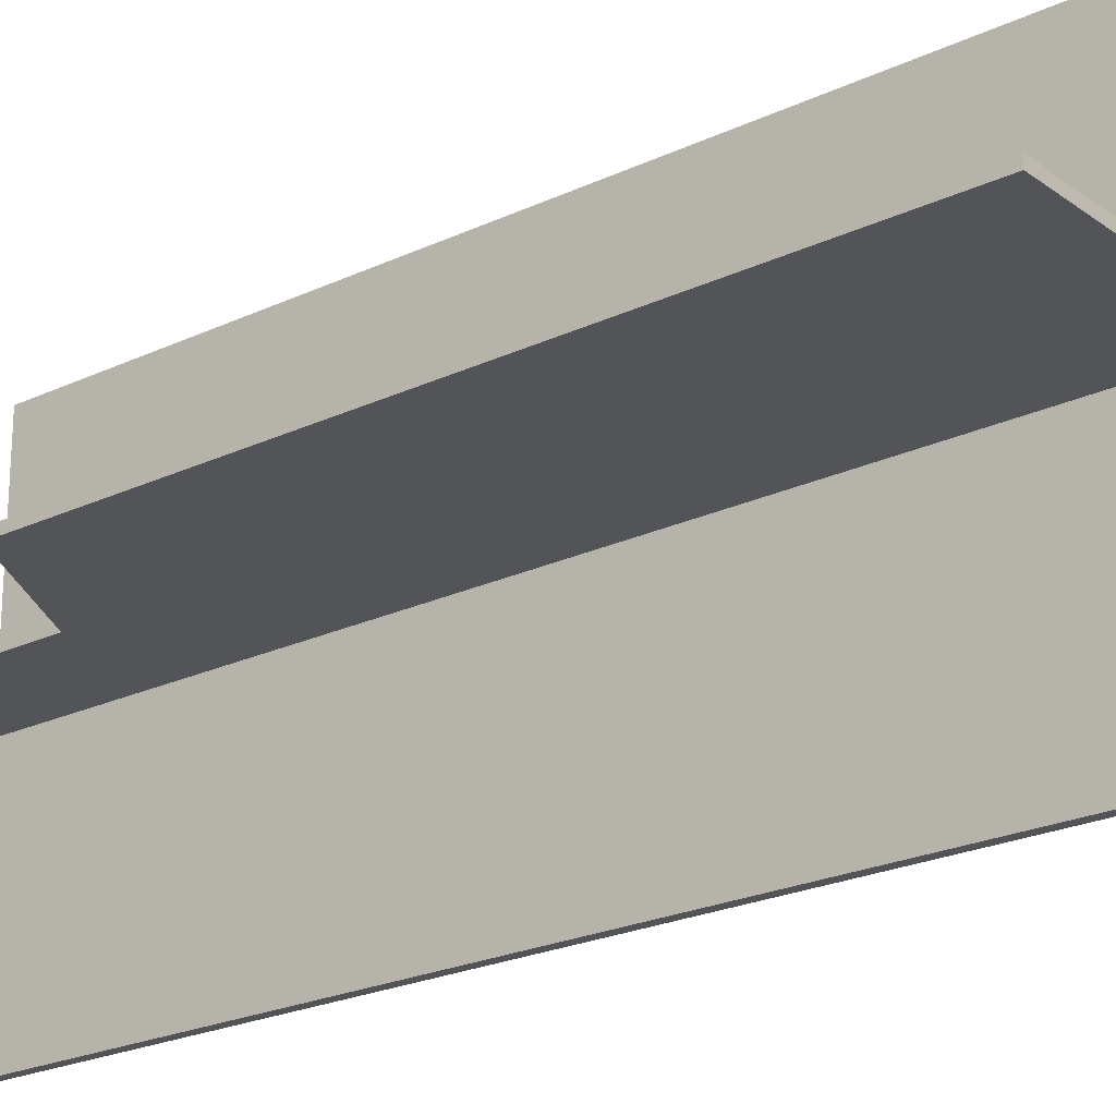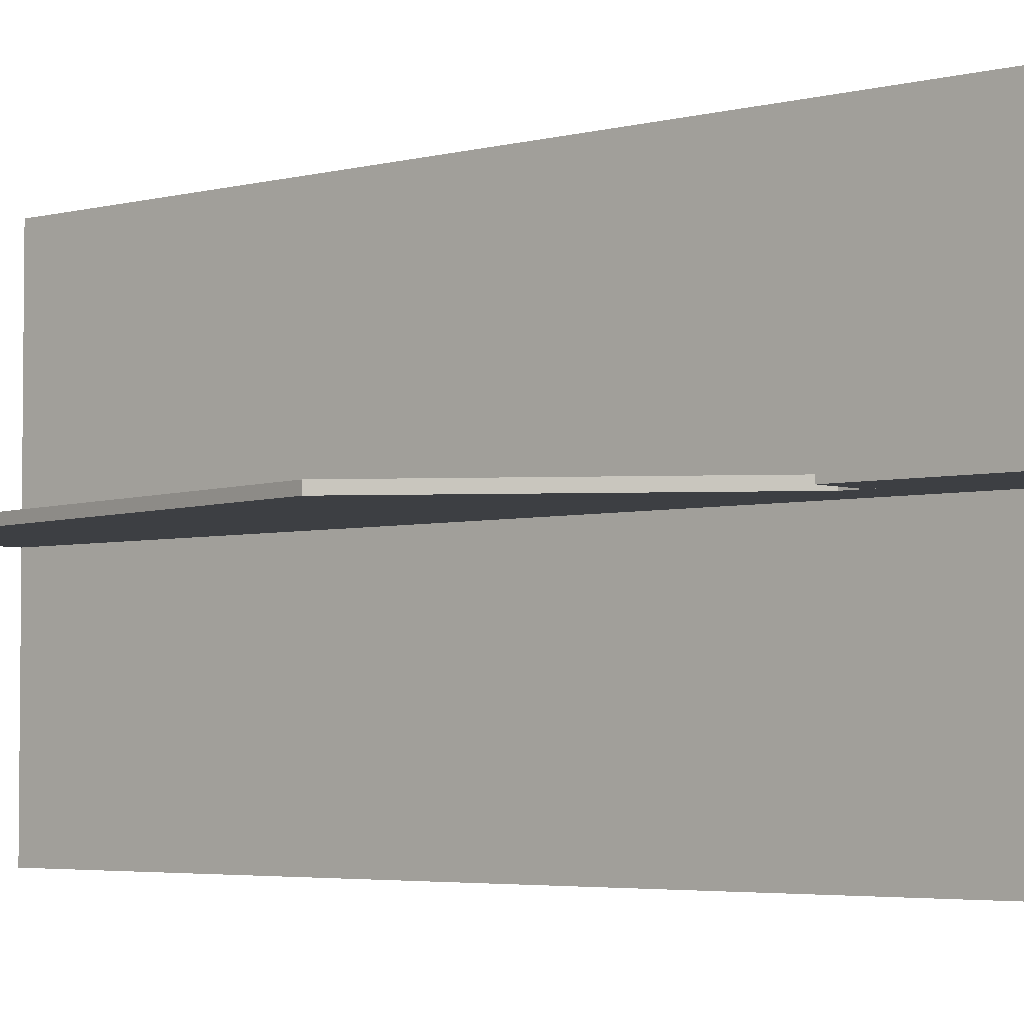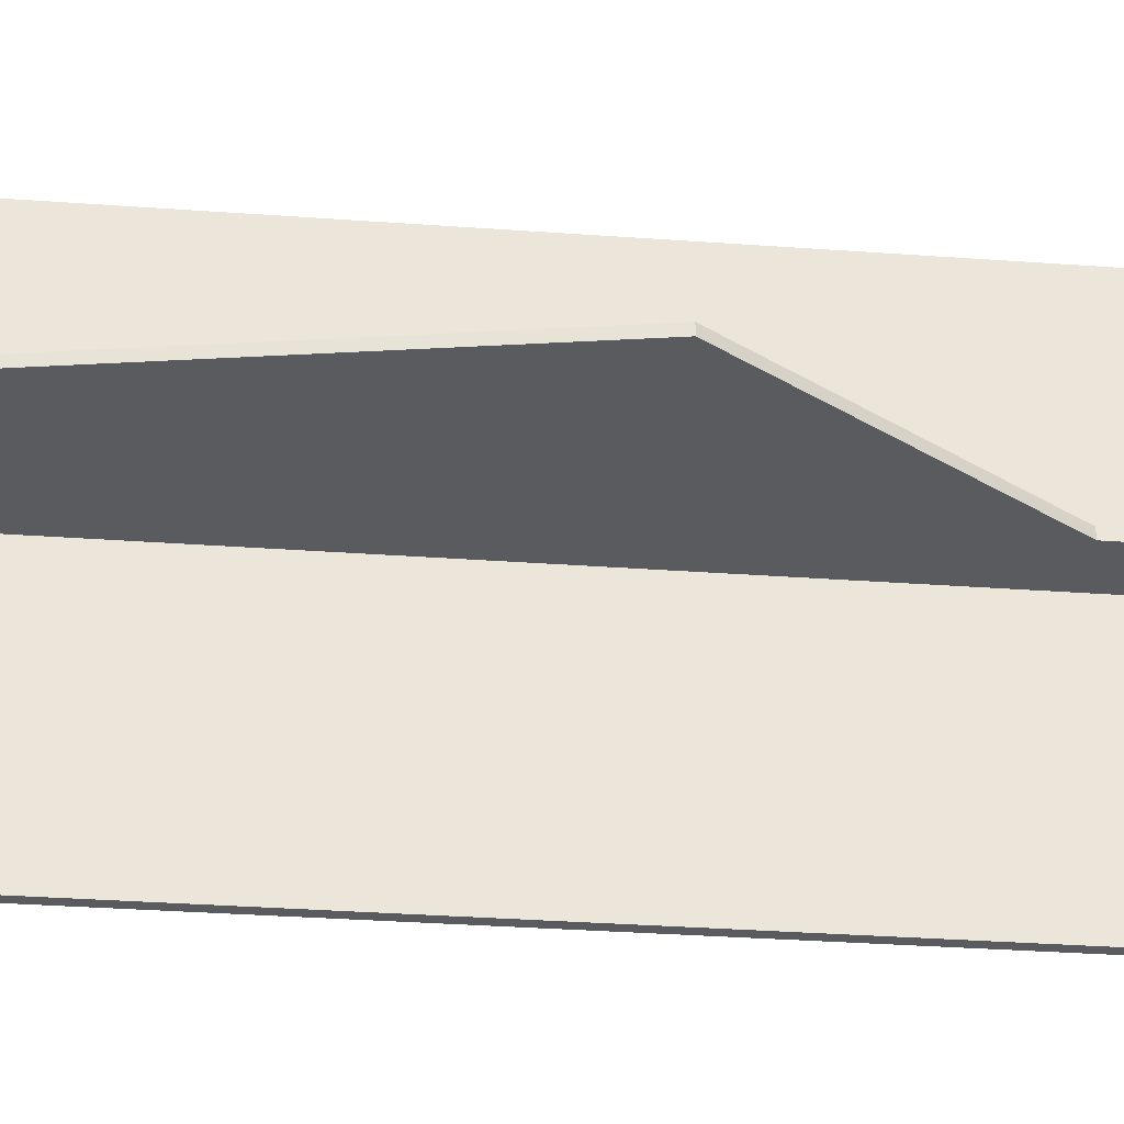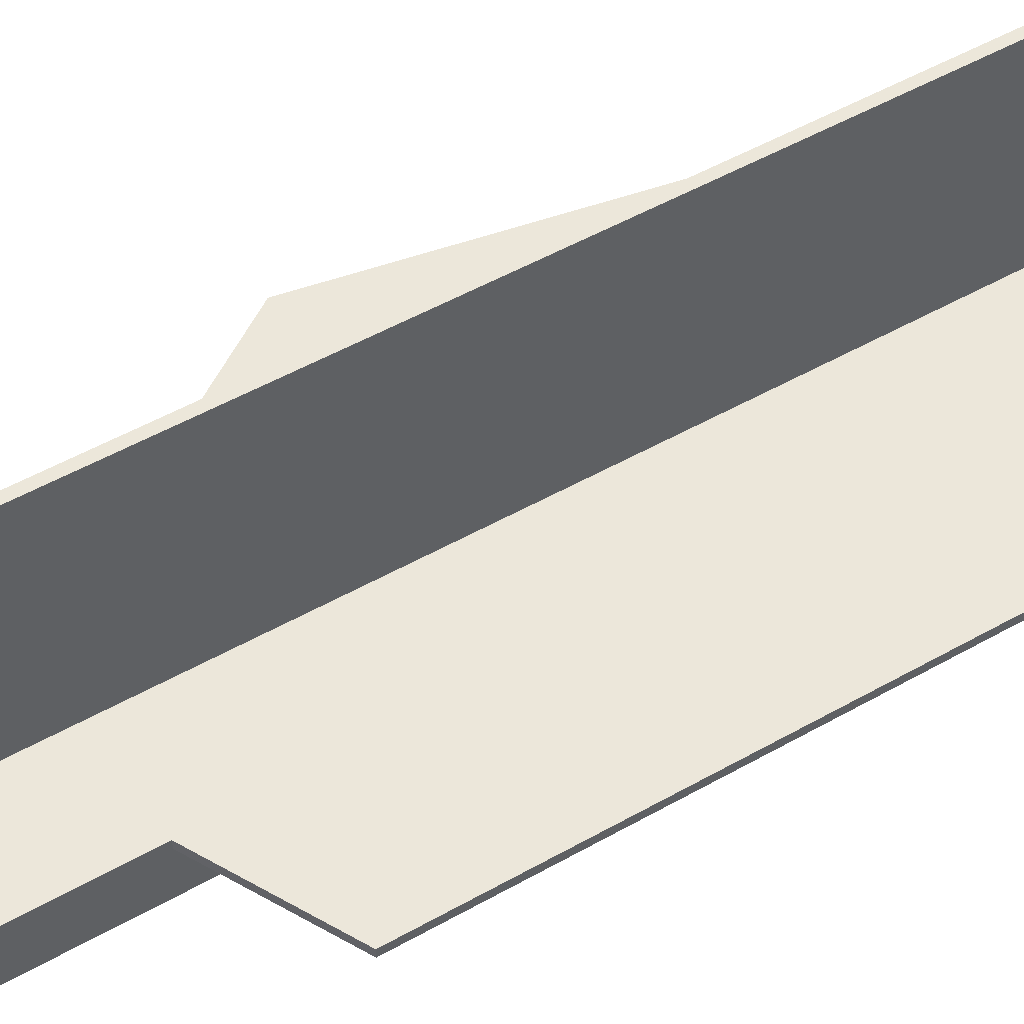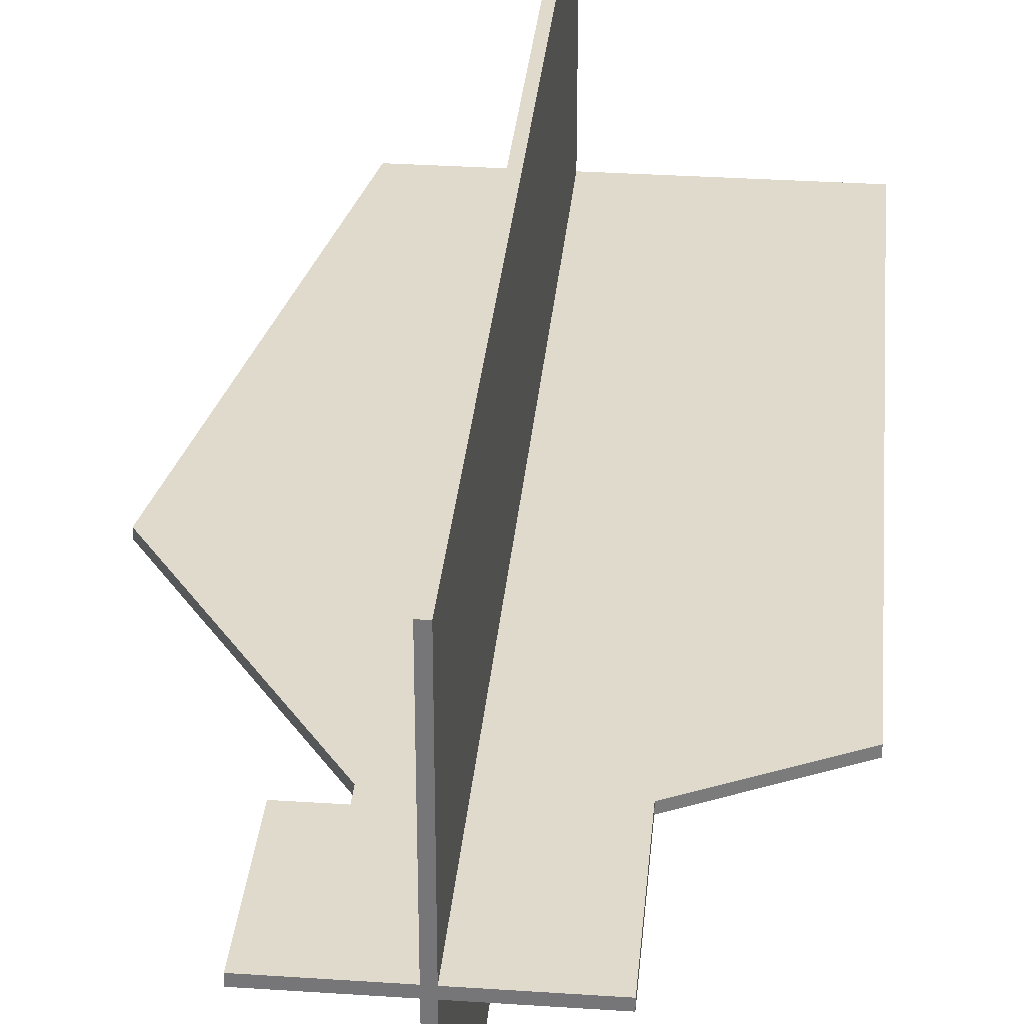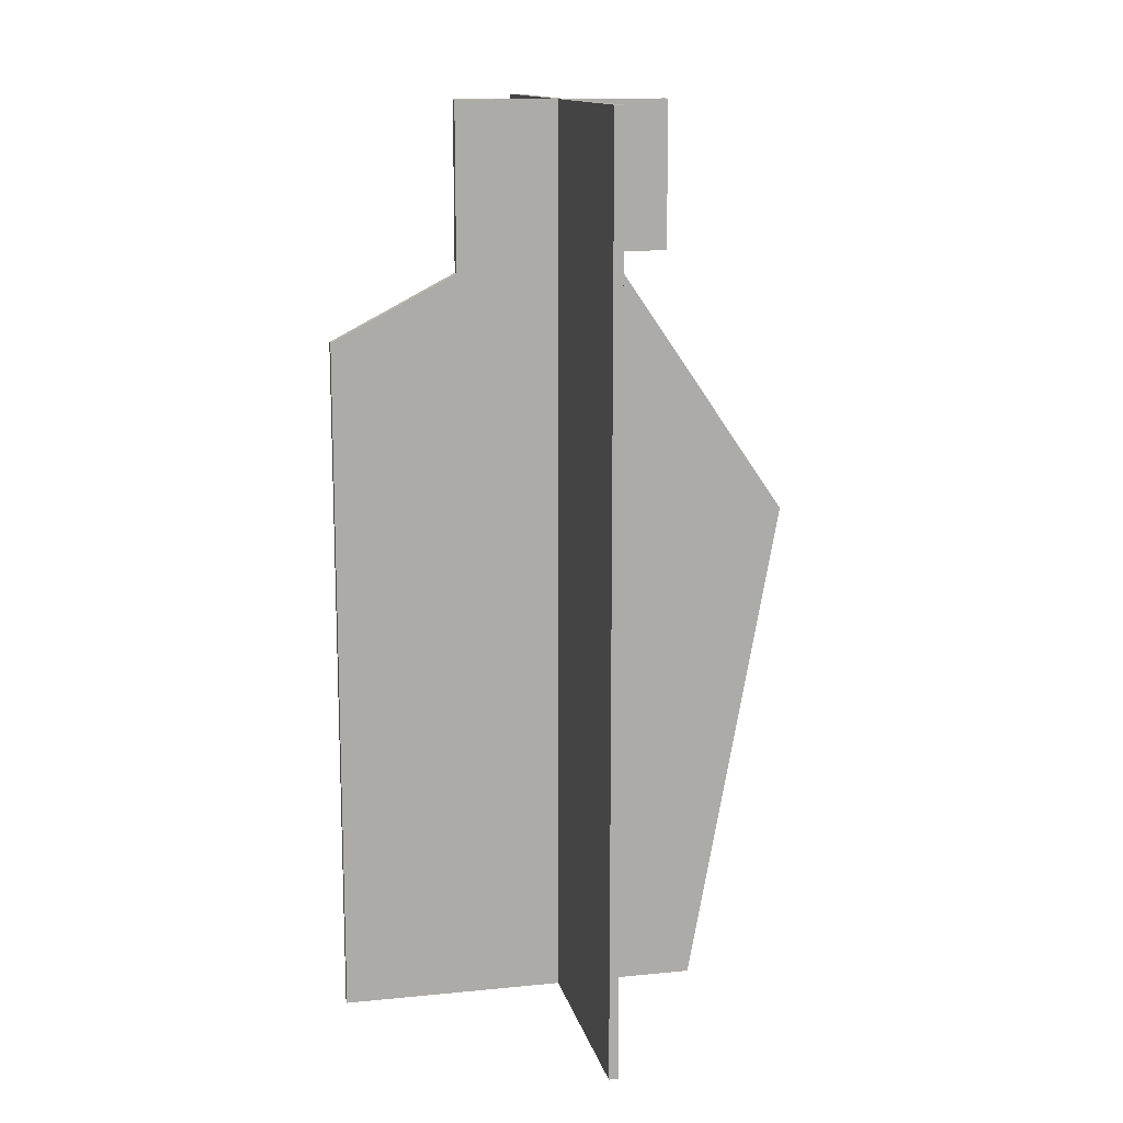
<metadata>
{"format":"obj","ext":"obj","renderer":"f3d","projection":"perspective","resolution":1024,"background":"white","views":[{"elev":-22.8,"azim":129.0,"up":"+Y"},{"elev":-3.9,"azim":-48.4,"up":"+Y"},{"elev":-32.5,"azim":-95.8,"up":"+Y"},{"elev":52.3,"azim":58.7,"up":"+Y"},{"elev":32.4,"azim":5.3,"up":"+Y"},{"elev":13.5,"azim":167.4,"up":"+Z"}]}
</metadata>
<code>
v  -0.5 -0.5 0
v  -0.5 -25 0
v  0.5 -0.5 0
v  0.5 -25 0
v  -0.5 -0.5 100
v  -0.5 -25 100
v  0.5 -0.5 100
v  0.5 -25 100
v  -15 -0.5 0
v  25 -0.5 0
v  -15 0.5 0
v  25 0.5 0
v  -25 -0.5 55
v  25 -0.5 75
v  -25 0.5 55
v  25 0.5 75
v  -0.5 25 0
v  -0.5 0.5 0
v  0.5 25 0
v  0.5 0.5 0
v  -0.5 25 100
v  -0.5 0.5 100
v  0.5 25 100
v  0.5 0.5 100
v  -25 -0.5 55
v  25 -0.5 75
v  -25 0.5 55
v  25 0.5 75
v  -6.5 -0.5 82
v  11.5 -0.5 82
v  -6.5 0.5 82
v  11.5 0.5 82
v  -11.5 -0.5 84
v  -6.5 -0.5 84
v  -11.5 0.5 84
v  -6.5 0.5 84
v  -11.5 -0.5 100
v  -6.5 -0.5 100
v  -11.5 0.5 100
v  -6.5 0.5 100
v  -6.5 -0.5 82
v  11.5 -0.5 82
v  -6.5 0.5 82
v  11.5 0.5 82
v  -6.5 -0.5 100
v  11.5 -0.5 100
v  -6.5 0.5 100
v  11.5 0.5 100
g Box006
f 1 3 4 2
f 5 6 8 7
f 1 2 6 5
f 2 4 8 6
f 4 3 7 8
f 3 1 5 7
f 9 11 12 10
f 13 14 16 15
f 9 10 14 13
f 10 12 16 14
f 12 11 15 16
f 11 9 13 15
f 17 19 20 18
f 21 22 24 23
f 17 18 22 21
f 18 20 24 22
f 20 19 23 24
f 19 17 21 23
f 25 27 28 26
f 29 30 32 31
f 25 26 30 29
f 26 28 32 30
f 28 27 31 32
f 27 25 29 31
f 33 35 36 34
f 37 38 40 39
f 33 34 38 37
f 34 36 40 38
f 36 35 39 40
f 35 33 37 39
f 41 43 44 42
f 45 46 48 47
f 41 42 46 45
f 42 44 48 46
f 44 43 47 48
f 43 41 45 47

</code>
